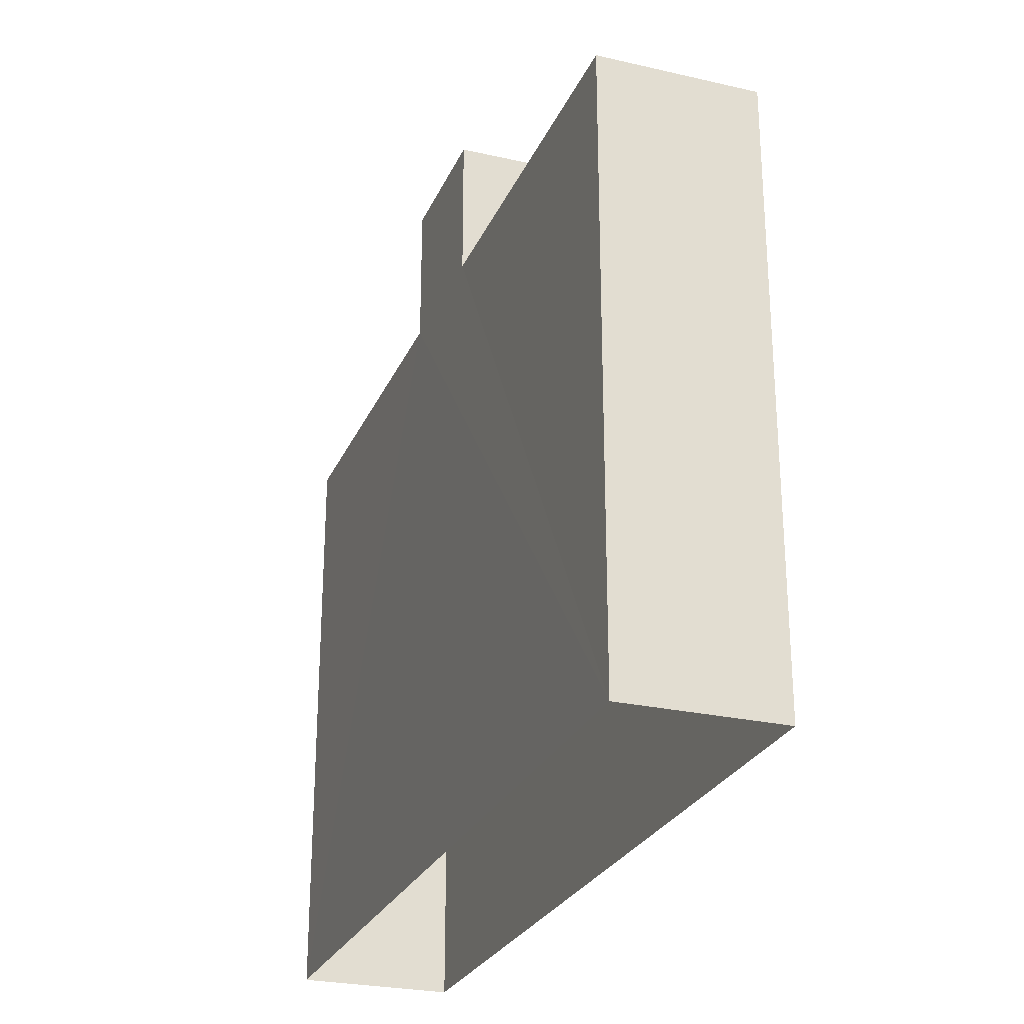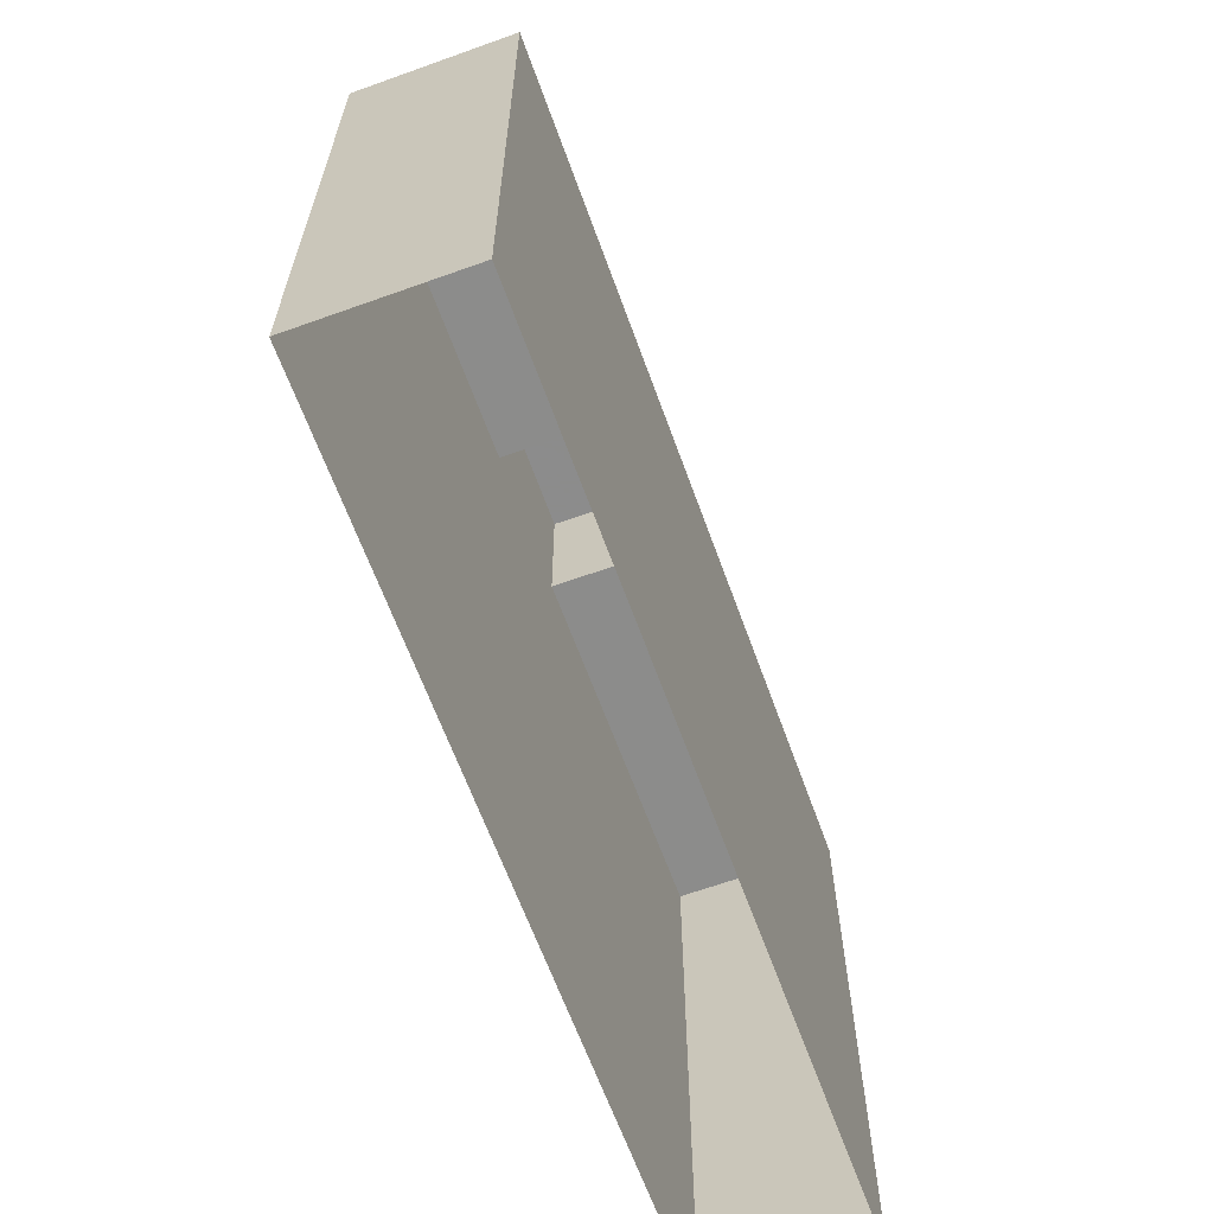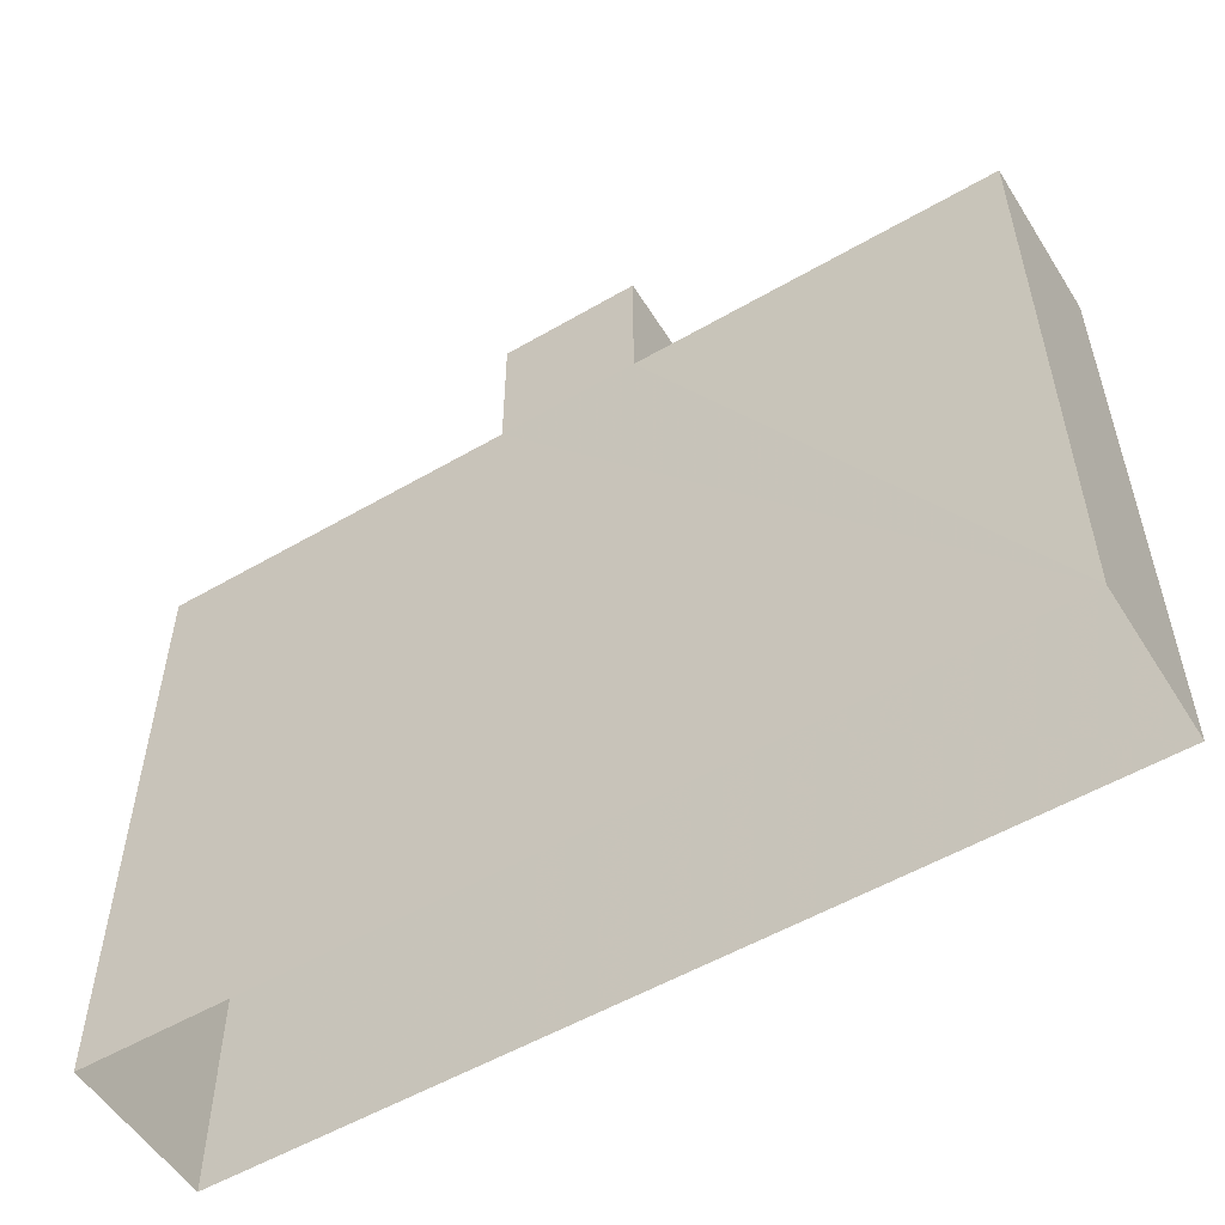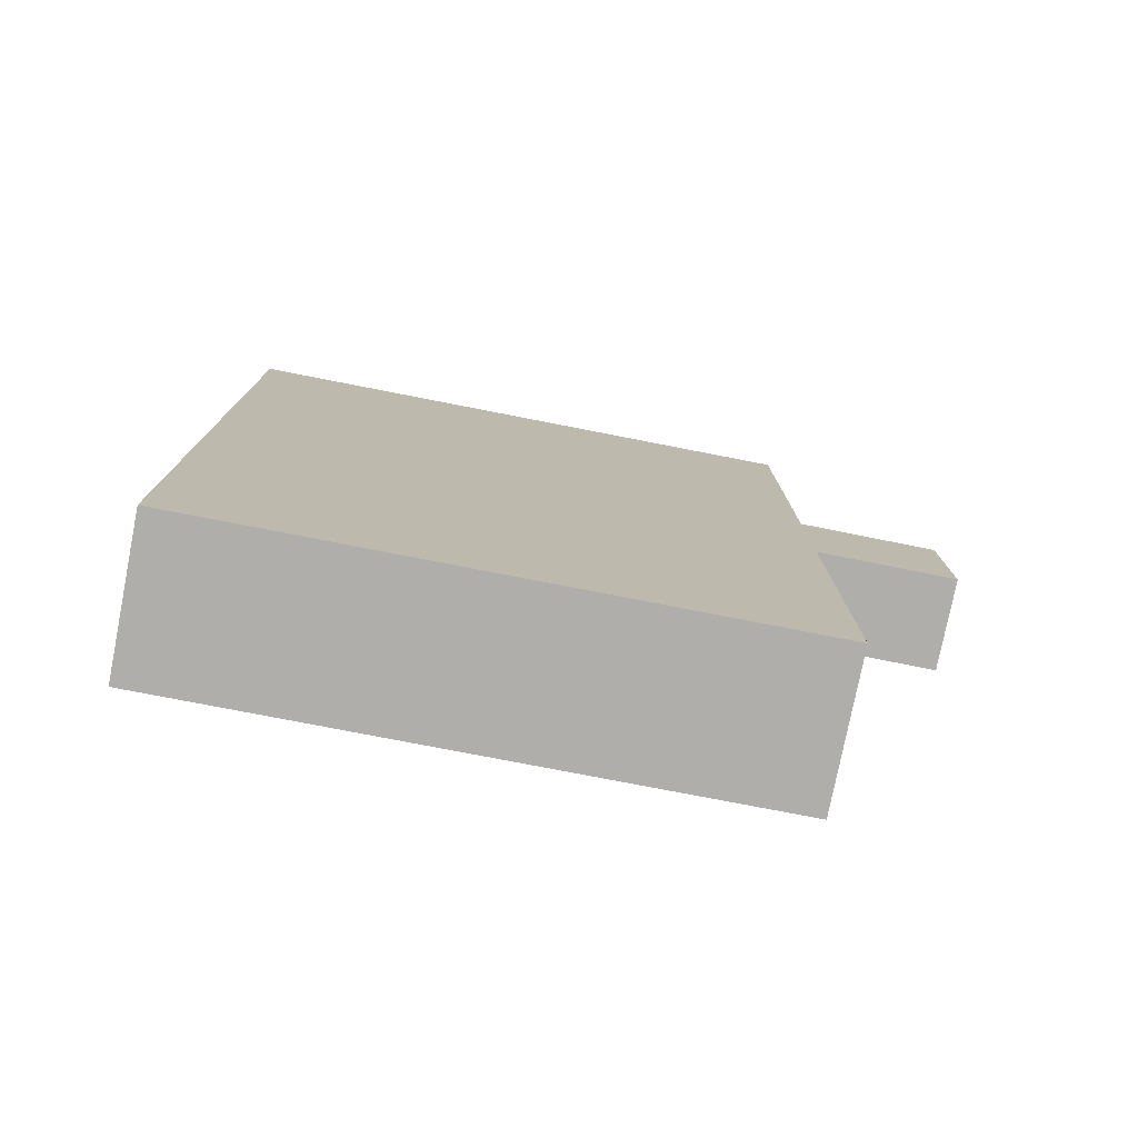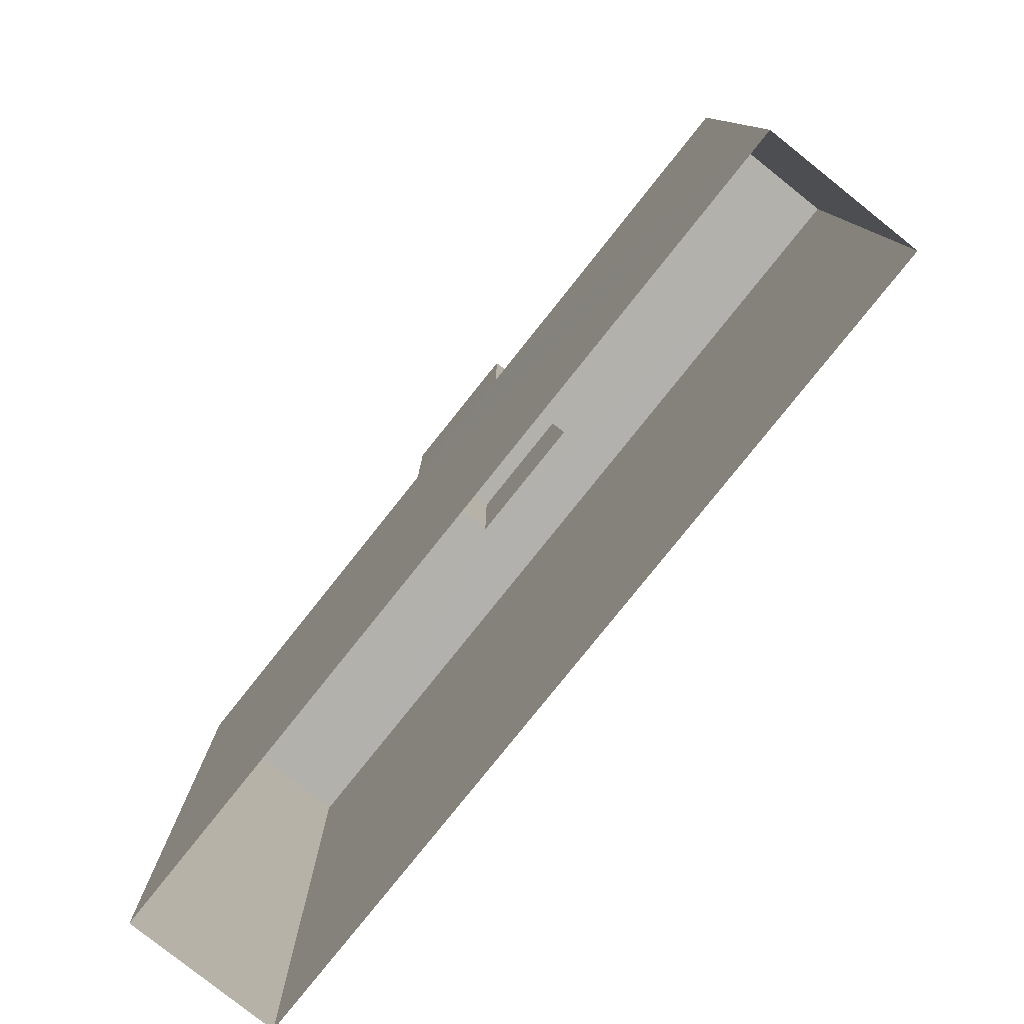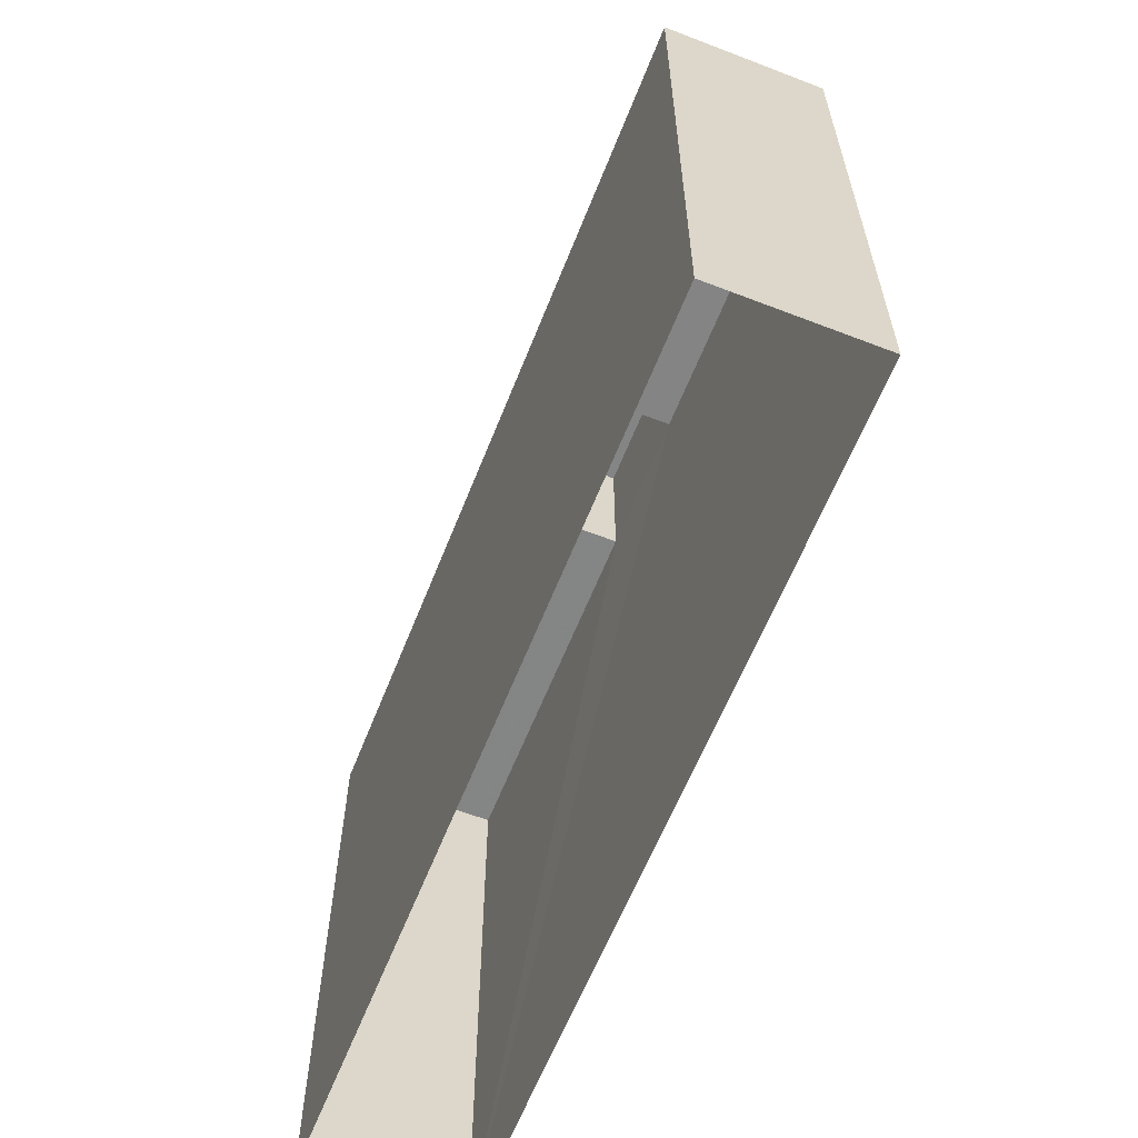
<metadata>
{"format":"obj","ext":"obj","renderer":"f3d","projection":"perspective","resolution":1024,"background":"white","views":[{"elev":-26.5,"azim":-22.3,"up":"+Z"},{"elev":-64.1,"azim":17.6,"up":"+Z"},{"elev":-54.2,"azim":-60.7,"up":"+Z"},{"elev":-75.3,"azim":-101.2,"up":"+Y"},{"elev":-79.1,"azim":-40.9,"up":"+Z"},{"elev":-61.6,"azim":156.1,"up":"+Z"}]}
</metadata>
<code>
v -3.719e+05 -1.046e+05 29.17
v -3.719e+05 -1.046e+05 29.17
v -3.719e+05 -1.046e+05 29.17
v -3.719e+05 -1.046e+05 29.17
v -3.719e+05 -1.046e+05 49.87
v -3.719e+05 -1.046e+05 49.87
v -3.719e+05 -1.046e+05 49.87
v -3.719e+05 -1.046e+05 49.87
v -3.719e+05 -1.046e+05 49.87
v -3.719e+05 -1.046e+05 49.87
v -3.719e+05 -1.046e+05 49.87
v -3.719e+05 -1.046e+05 49.87
v -3.719e+05 -1.046e+05 54.75
v -3.719e+05 -1.046e+05 54.75
v -3.719e+05 -1.046e+05 54.75
v -3.719e+05 -1.046e+05 54.75
f 1 2 3
f 4 1 3
f 5 6 7
f 7 8 5
f 8 7 9
f 10 11 12
f 9 11 10
f 7 11 9
f 13 14 15
f 13 16 14
f 9 4 3
f 9 10 4
f 1 4 6
f 1 6 5
f 4 10 12
f 16 6 14
f 6 12 14
f 4 12 6
f 8 3 2
f 8 9 3
f 8 2 1
f 5 8 1
f 7 13 15
f 11 7 15
f 11 15 14
f 12 11 14
f 7 16 13
f 7 6 16

</code>
